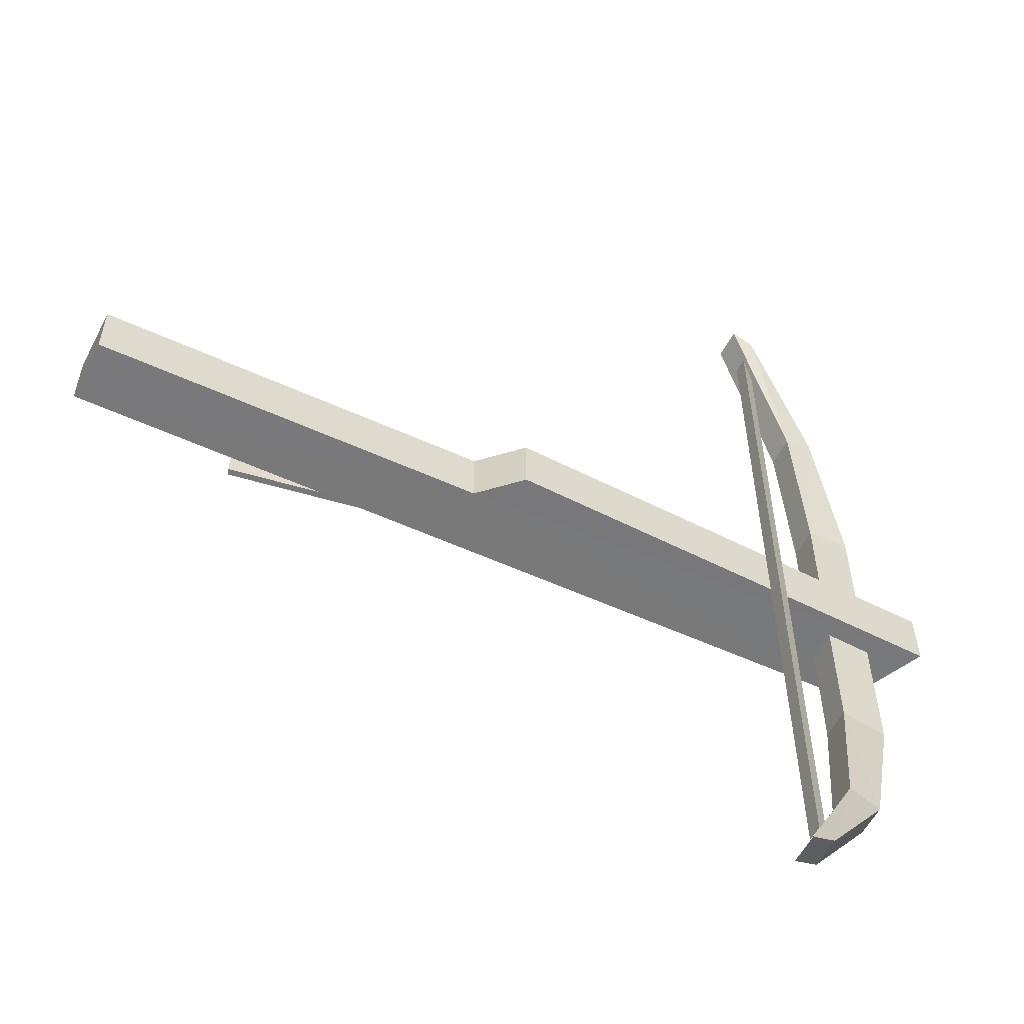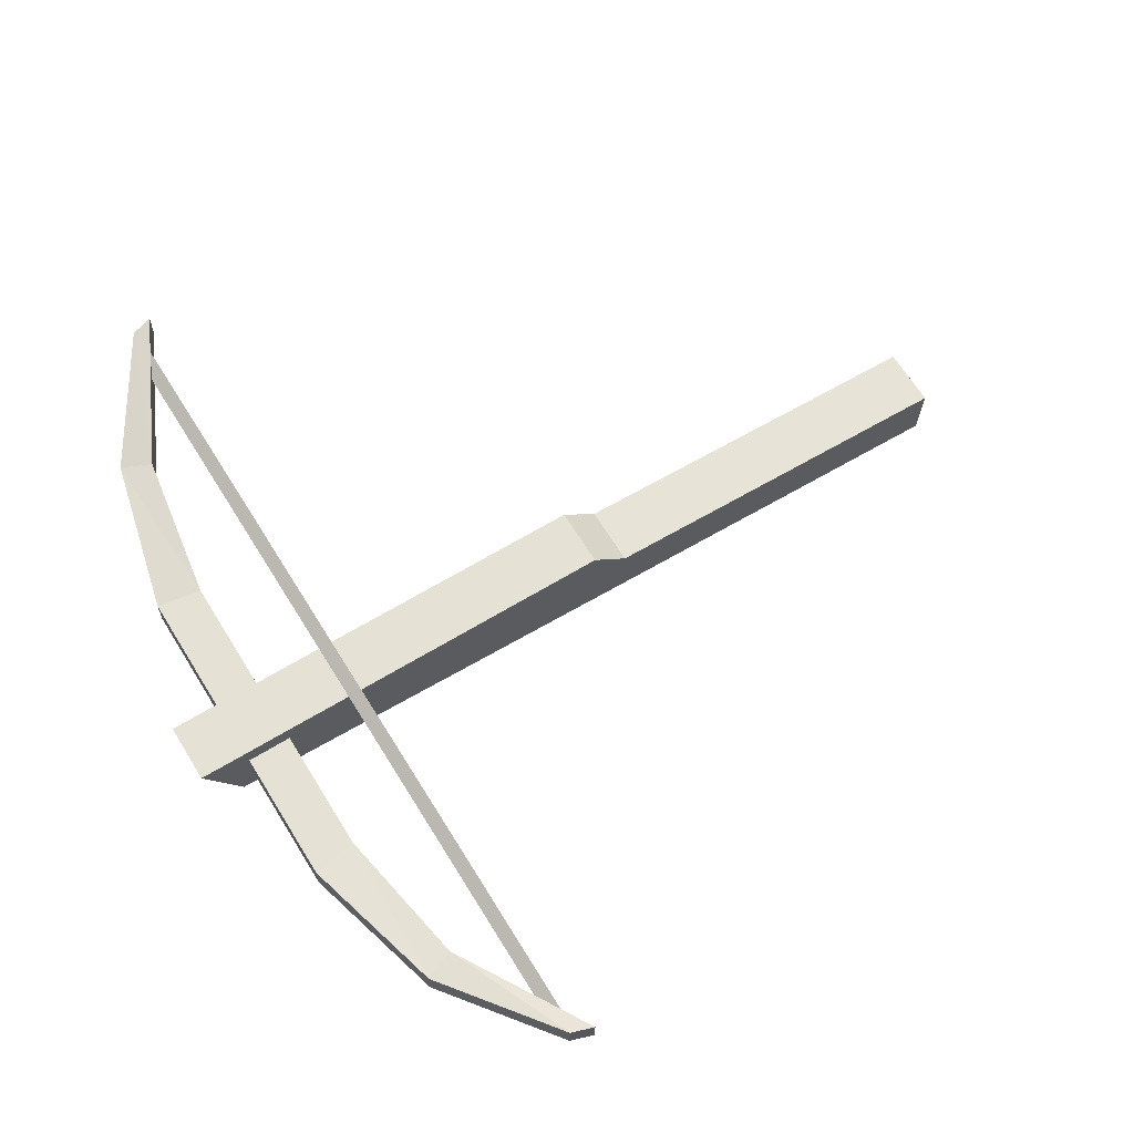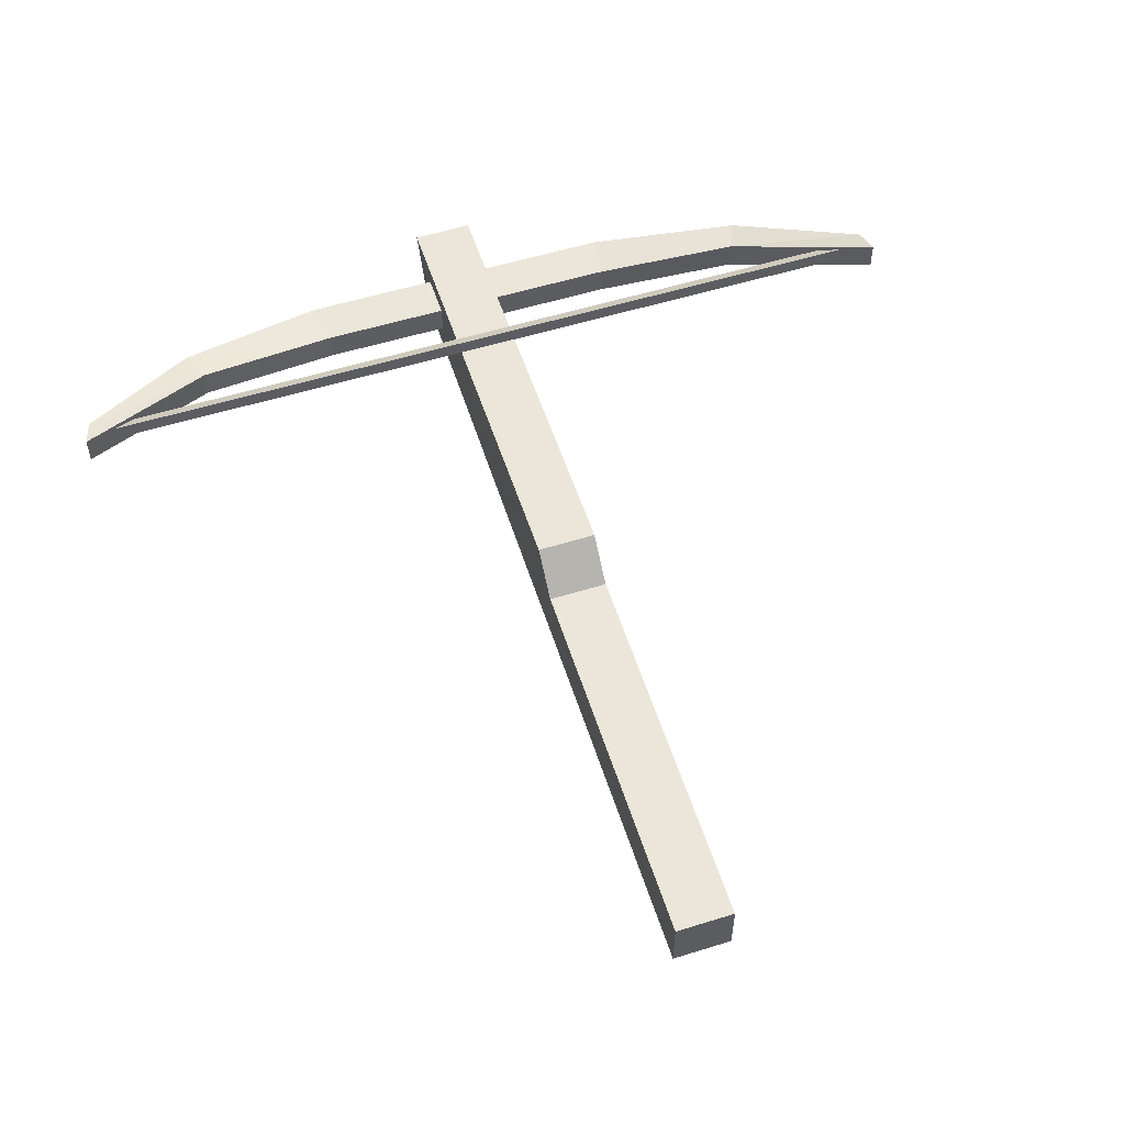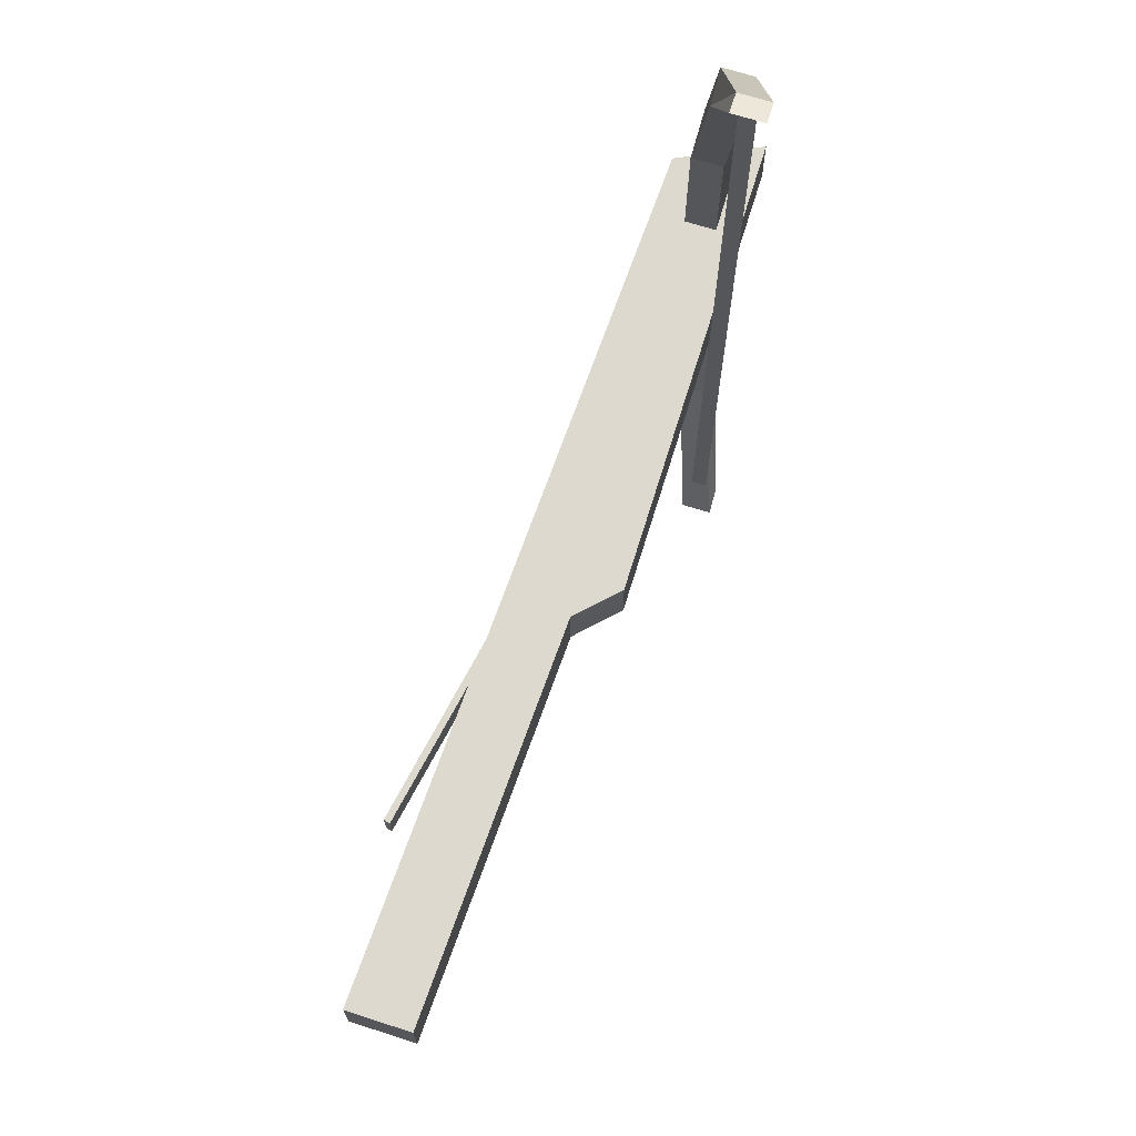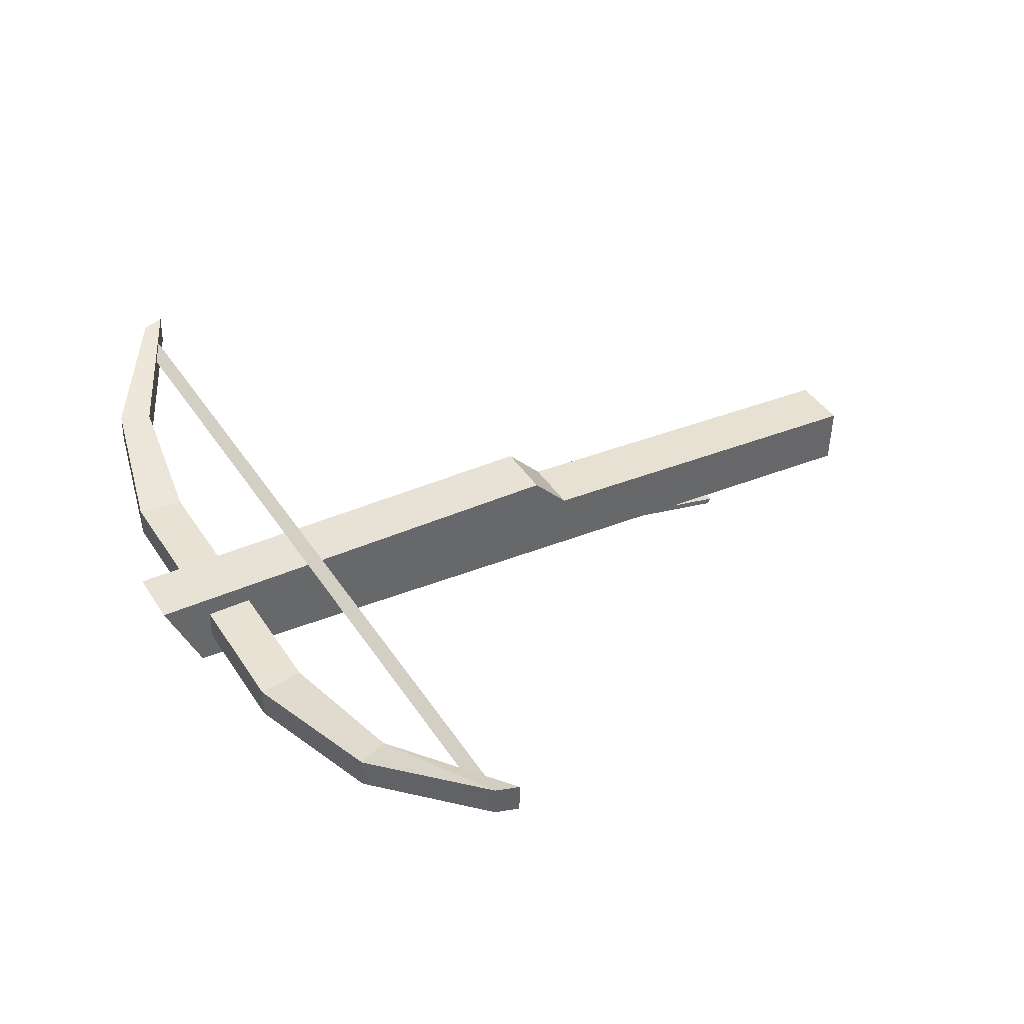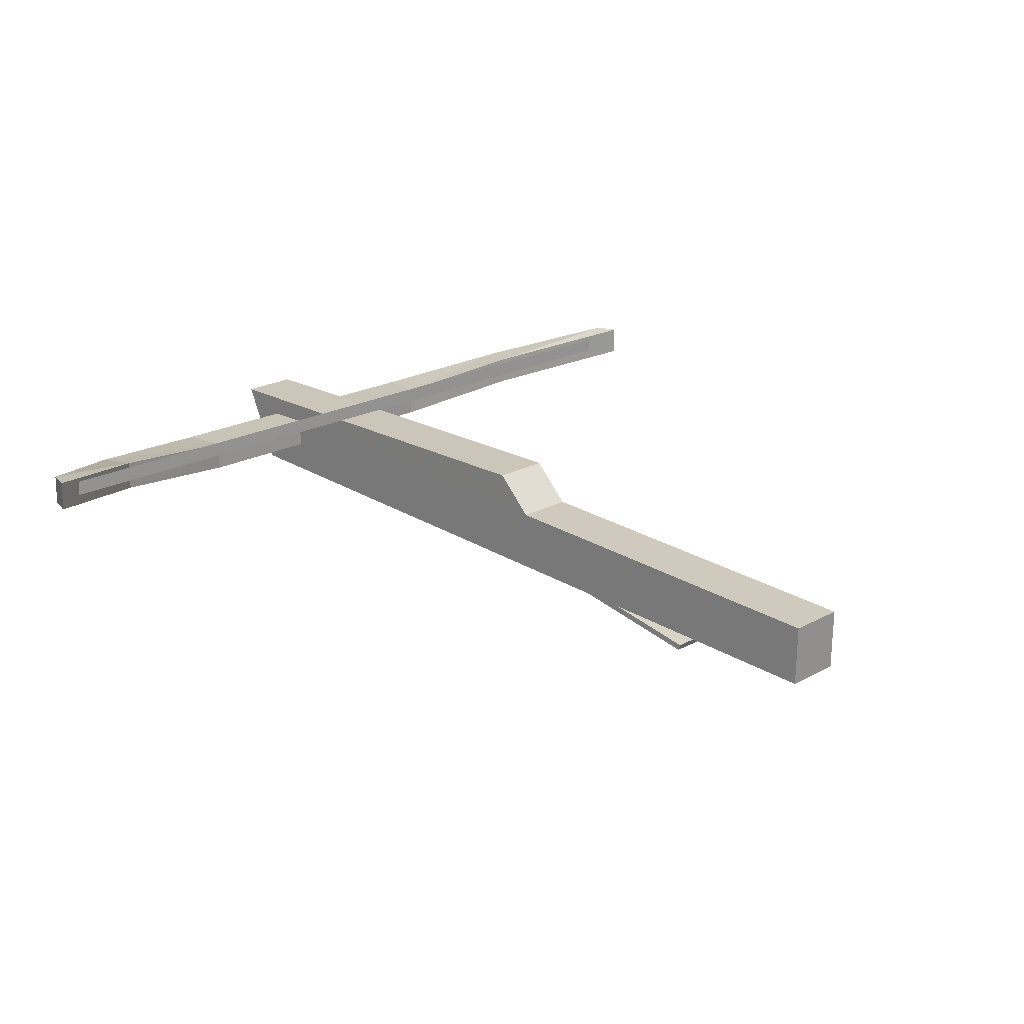
<metadata>
{"format":"obj","ext":"obj","renderer":"f3d","projection":"perspective","resolution":1024,"background":"white","views":[{"elev":-57.3,"azim":151.4,"up":"+Z"},{"elev":65.1,"azim":-31.7,"up":"+Y"},{"elev":54.8,"azim":71.9,"up":"+Y"},{"elev":71.7,"azim":106.5,"up":"+Z"},{"elev":40.0,"azim":-29.6,"up":"+Y"},{"elev":20.1,"azim":44.7,"up":"+Y"}]}
</metadata>
<code>
o ITRW_CROSSBOW_02
v -0.4189 0.06975 0.2106
v -0.4148 0.03872 -0.1047
v -0.3493 0.08876 -0.2947
v 0.1015 -0.01245 -0.02037
v -0.4537 0.02017 -0.0202
v -0.4777 0.07329 -0.01977
v 0.1025 0.02883 -0.01994
v -0.3493 0.08876 0.2948
v -0.3992 0.04975 0.2019
v -0.008355 -0.02105 0.01
v -0.1573 0.00542 0.01
v -0.1561 0.009393 -0.01
v -0.3496 0.06876 0.2947
v -0.4445 0.05872 -0.1097
v -0.3989 0.06975 -0.2019
v -0.3496 0.06876 -0.2948
v -0.008355 -0.02105 -0.01
v 0.1015 -0.01268 0.01963
v -0.1777 0.06913 -0.01978
v 0.1025 0.0286 0.02006
v -0.4192 0.04975 -0.2106
v -0.4777 0.07306 0.02023
v -0.4537 0.01994 0.0198
v -0.3605 0.07164 -0.2732
v -0.3605 0.07164 0.2732
v -0.3692 0.07668 0.2619
v -0.4448 0.03872 0.1097
v -0.4145 0.05872 0.1048
v -0.3692 0.07668 -0.2623
v -0.153 0.04356 0.02007
v -0.3605 0.08171 0.2732
v -0.3605 0.08171 -0.2732
v -0.1777 0.0689 0.02022
v -0.4192 0.04975 0.2105
v -0.4189 0.06975 -0.2105
v -0.153 0.04379 -0.01993
v -0.3989 0.06975 0.202
v -0.3992 0.04975 -0.202
v -0.3646 0.06876 0.2897
v -0.1561 0.009393 0.01
v -0.1573 0.00542 -0.01
v -0.009606 -0.02502 -0.01
v -0.009606 -0.02502 0.01
v -0.3643 0.08876 -0.2897
v -0.3646 0.06876 -0.2898
v -0.3643 0.08876 0.2898
v -0.4445 0.05872 0.1098
v -0.4448 0.03872 -0.1098
v -0.4148 0.03872 0.1047
v -0.4145 0.05872 -0.1047
v -0.3605 0.08171 -0.000137
v -0.3692 0.07668 -0.000137
v -0.3605 0.07164 -0.000137
f 2 27 48
f 14 47 50
f 36 5 6
f 18 23 5
f 18 30 23
f 36 4 5
f 8 9 37
f 34 9 39
f 49 27 2
f 49 2 28
f 17 12 40
f 43 11 41
f 13 9 8
f 1 39 46
f 48 27 14
f 44 35 15
f 38 16 15
f 28 2 50
f 15 16 3
f 44 21 35
f 40 10 17
f 41 42 43
f 18 5 4
f 20 4 7
f 36 7 4
f 30 20 7
f 20 18 4
f 30 18 20
f 45 21 44
f 38 21 45
f 22 19 6
f 23 6 5
f 23 22 6
f 30 22 23
f 26 31 51
f 25 52 53
f 14 27 47
f 34 39 1
f 50 47 28
f 46 37 1
f 52 32 29
f 53 52 29
f 30 7 36
f 22 33 19
f 31 25 53
f 31 53 51
f 33 30 36
f 30 33 22
f 27 34 47
f 49 34 27
f 35 48 14
f 35 14 50
f 33 36 19
f 36 6 19
f 37 49 28
f 28 1 37
f 2 38 50
f 2 21 38
f 39 13 46
f 39 9 13
f 10 40 11
f 41 12 17
f 17 42 41
f 42 17 10
f 11 43 10
f 10 43 42
f 3 45 44
f 3 44 15
f 16 45 3
f 38 45 16
f 46 13 8
f 8 37 46
f 47 34 1
f 47 1 28
f 21 48 35
f 2 48 21
f 9 49 37
f 9 34 49
f 50 38 15
f 15 35 50
f 52 51 32
f 51 24 32
f 26 51 52
f 25 26 52
f 51 53 24
f 53 29 24

</code>
